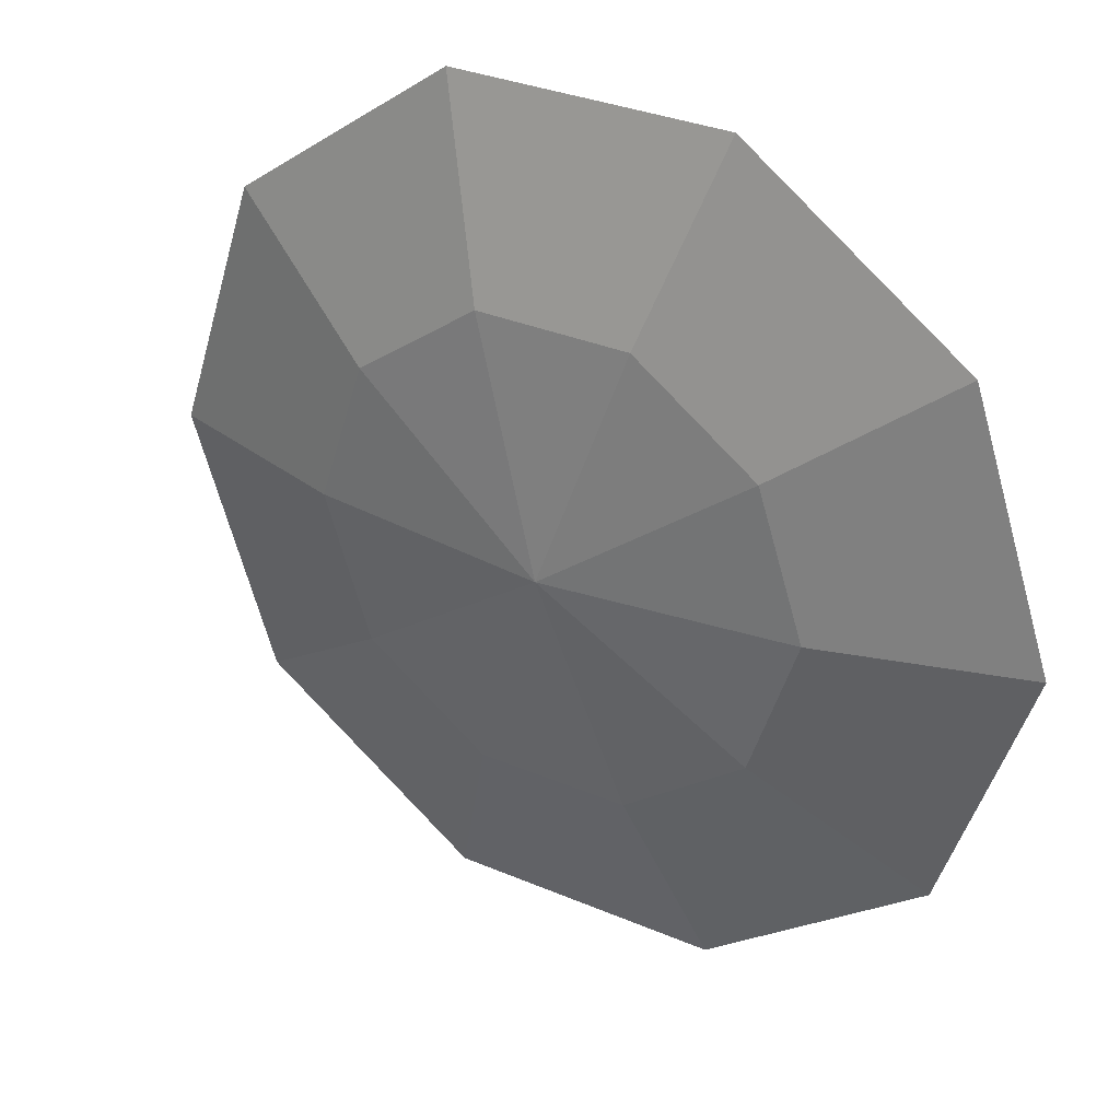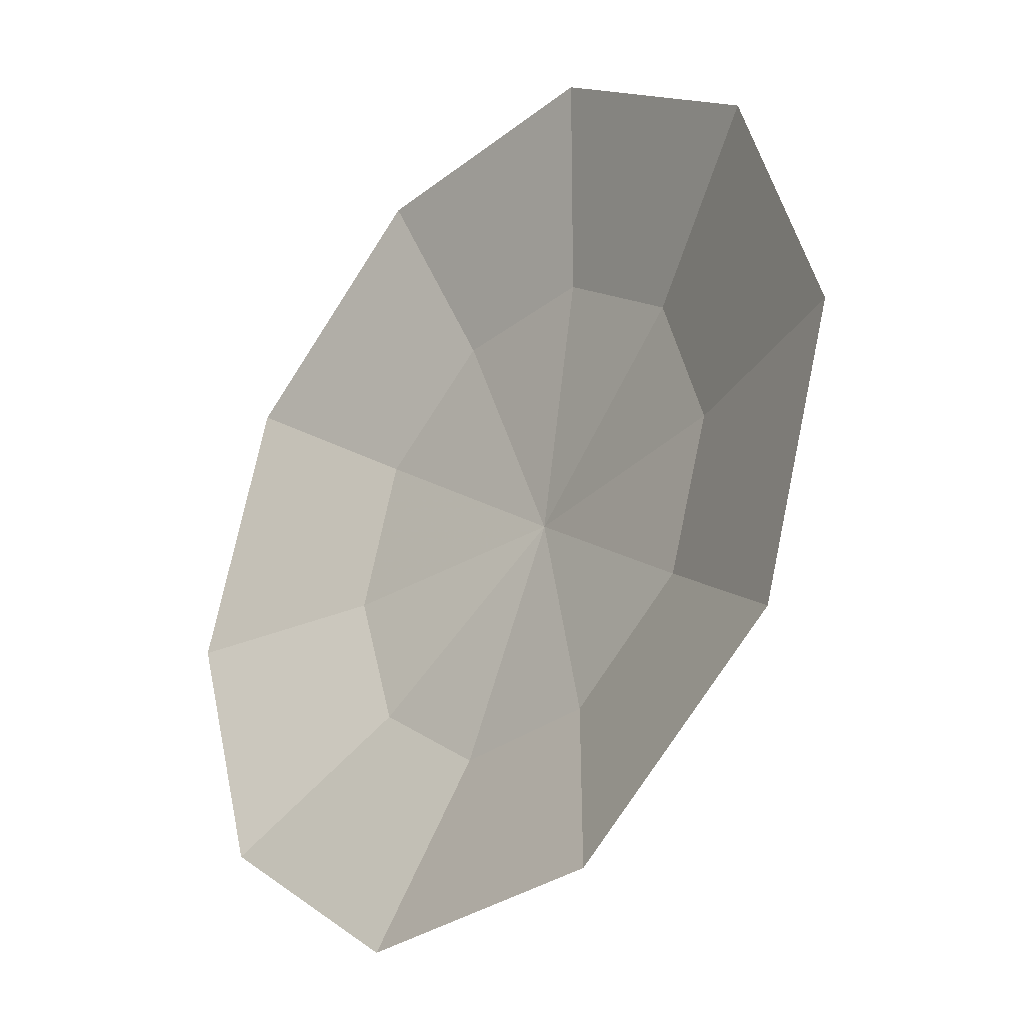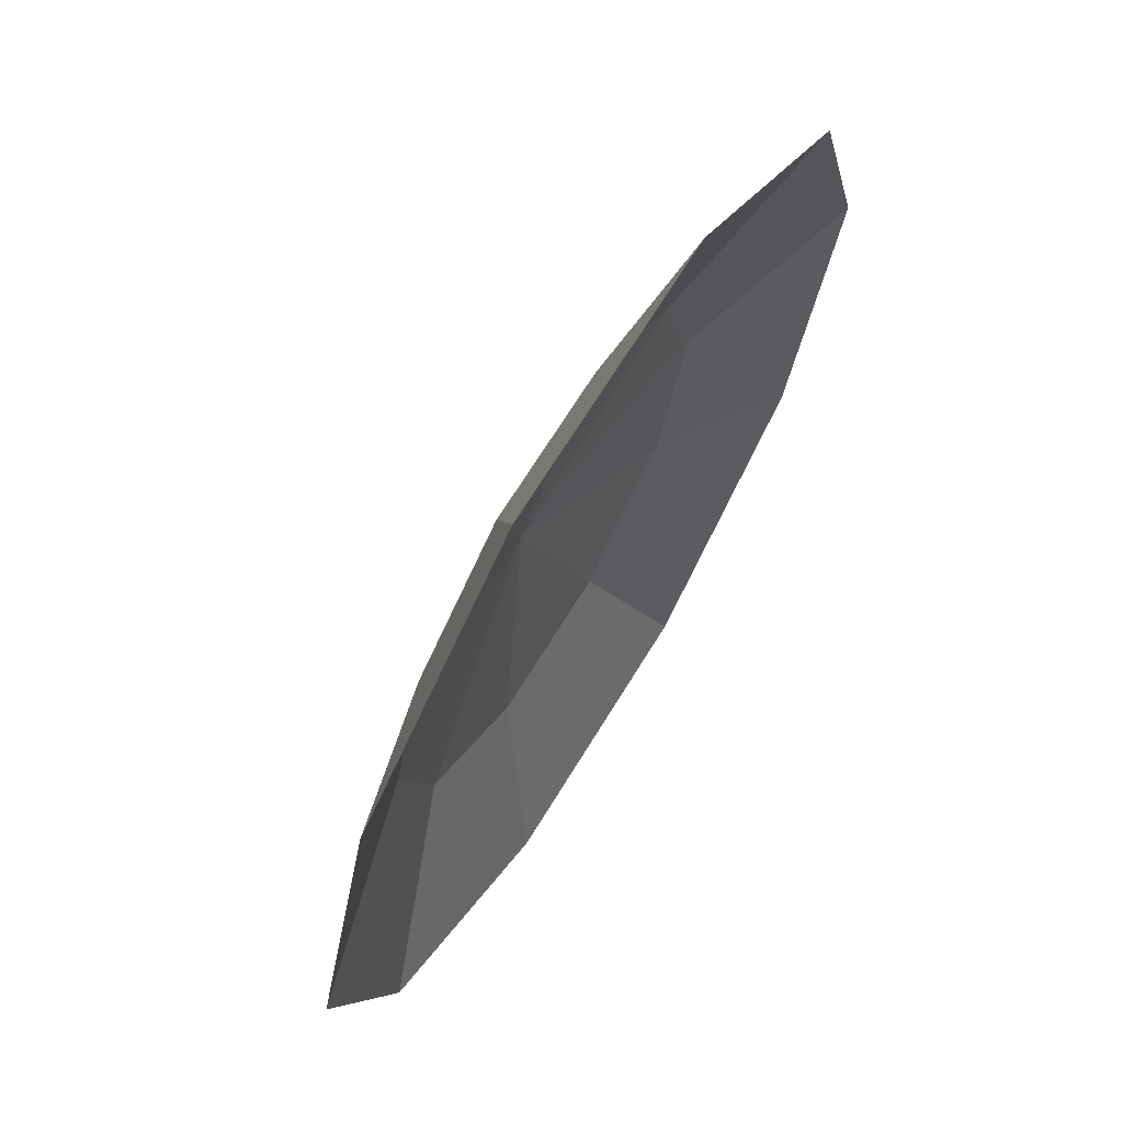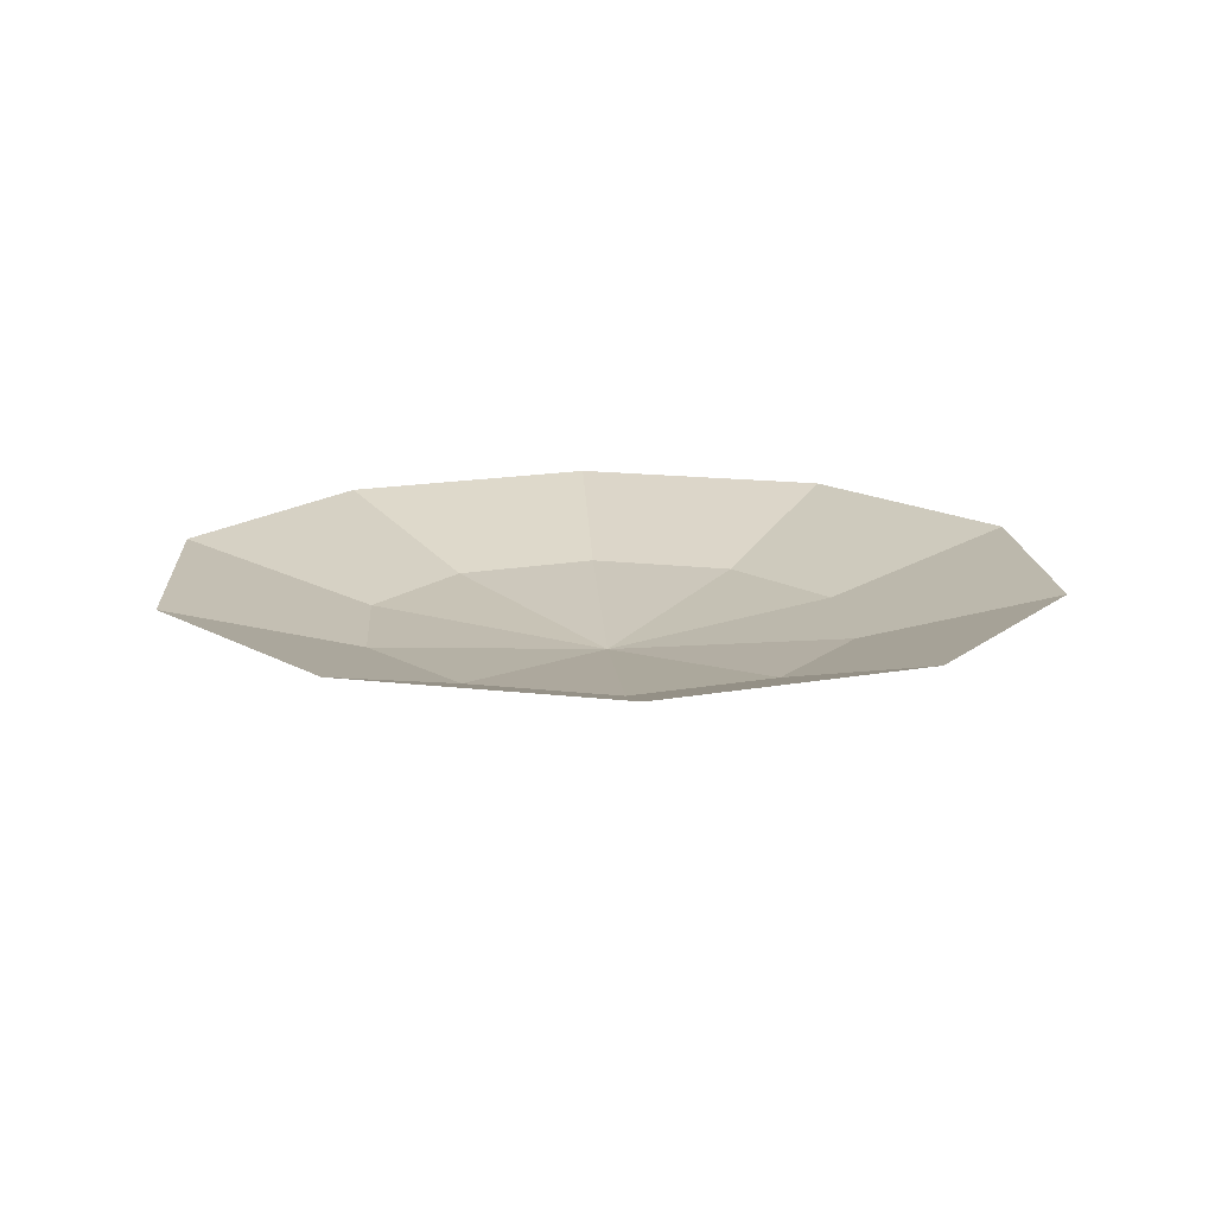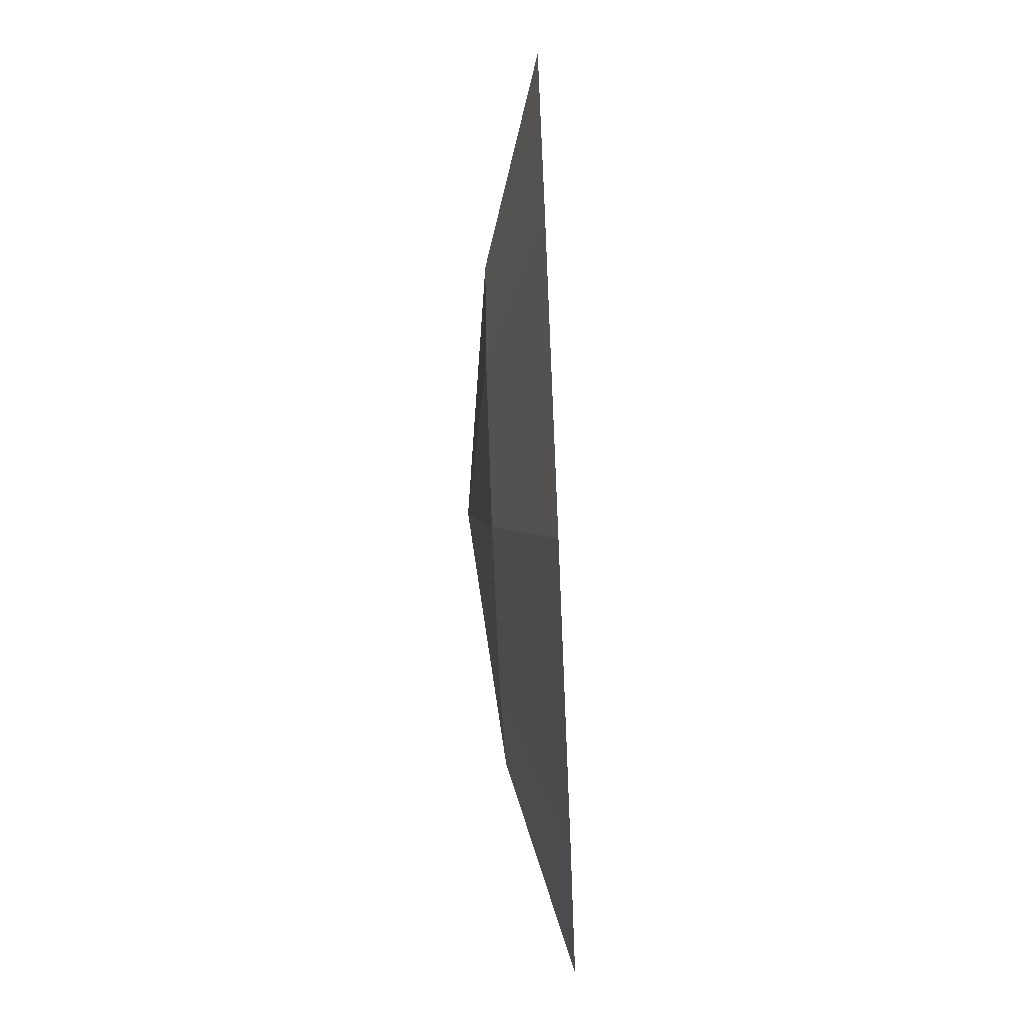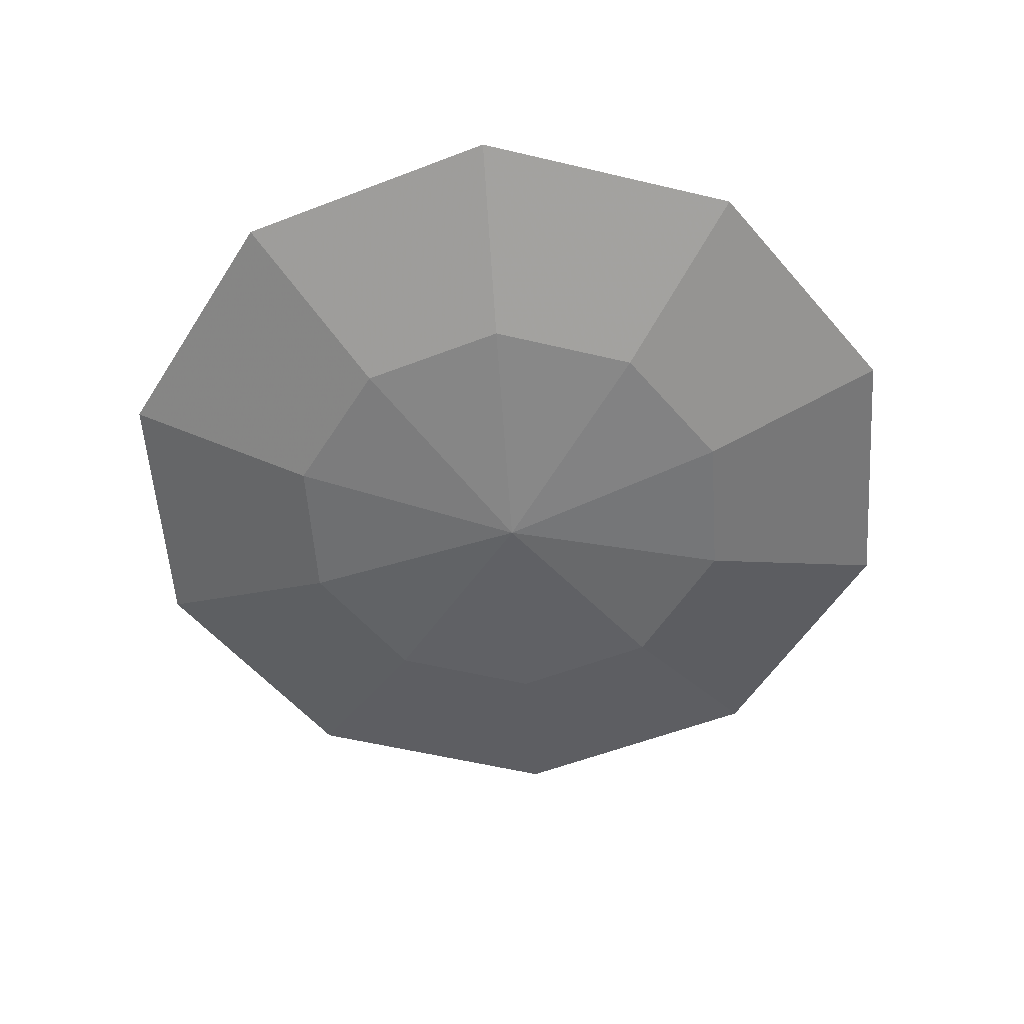
<metadata>
{"format":"obj","ext":"obj","renderer":"f3d","projection":"perspective","resolution":1024,"background":"white","views":[{"elev":32.2,"azim":-149.1,"up":"+Y"},{"elev":-30.3,"azim":48.1,"up":"+Y"},{"elev":68.3,"azim":-58.5,"up":"+Y"},{"elev":15.3,"azim":-57.7,"up":"+Z"},{"elev":-69.1,"azim":-87.5,"up":"+Y"},{"elev":-55.9,"azim":-122.0,"up":"+Z"}]}
</metadata>
<code>
o betbeter
v 0.7567 -0.5498 0.1178
v 0.289 -0.8895 0.1178
v 0.1603 -0.4933 -0.002211
v 0.4196 -0.3049 -0.002211
v -0.289 -0.8895 0.1178
v -0.1603 -0.4933 -0.002211
v -0.7567 -0.5498 0.1178
v -0.4196 -0.3049 -0.002211
v -0.9353 0 0.1178
v -0.5187 0 -0.002211
v -0.7567 0.5498 0.1178
v -0.4196 0.3049 -0.002211
v -0.289 0.8895 0.1178
v -0.1603 0.4933 -0.002211
v 0.289 0.8895 0.1178
v 0.1603 0.4933 -0.002211
v 0.7567 0.5498 0.1178
v 0.4196 0.3049 -0.002211
v 0.9353 0 0.1178
v 0.5187 0 -0.002211
v 0 0 -0.06221
f 4 1 2
f 2 3 4
f 5 3 2
f 5 6 3
f 7 6 5
f 7 8 6
f 9 8 7
f 9 10 8
f 11 10 9
f 11 12 10
f 13 12 11
f 13 14 12
f 15 14 13
f 15 16 14
f 17 16 15
f 17 18 16
f 19 18 17
f 19 20 18
f 1 20 19
f 1 4 20
f 4 3 21
f 3 6 21
f 6 8 21
f 8 10 21
f 10 12 21
f 12 14 21
f 14 16 21
f 16 18 21
f 18 20 21
f 20 4 21

</code>
